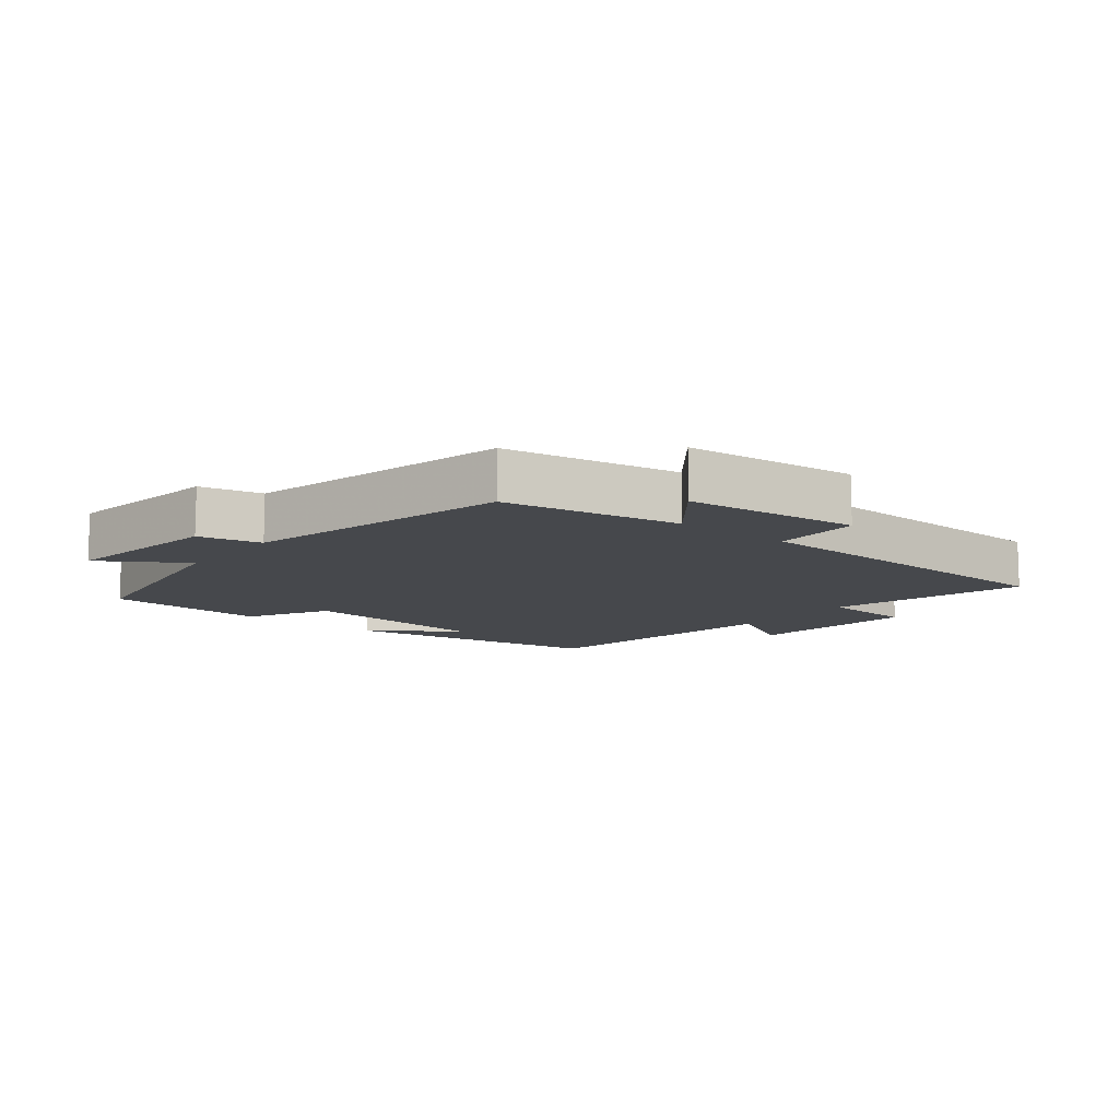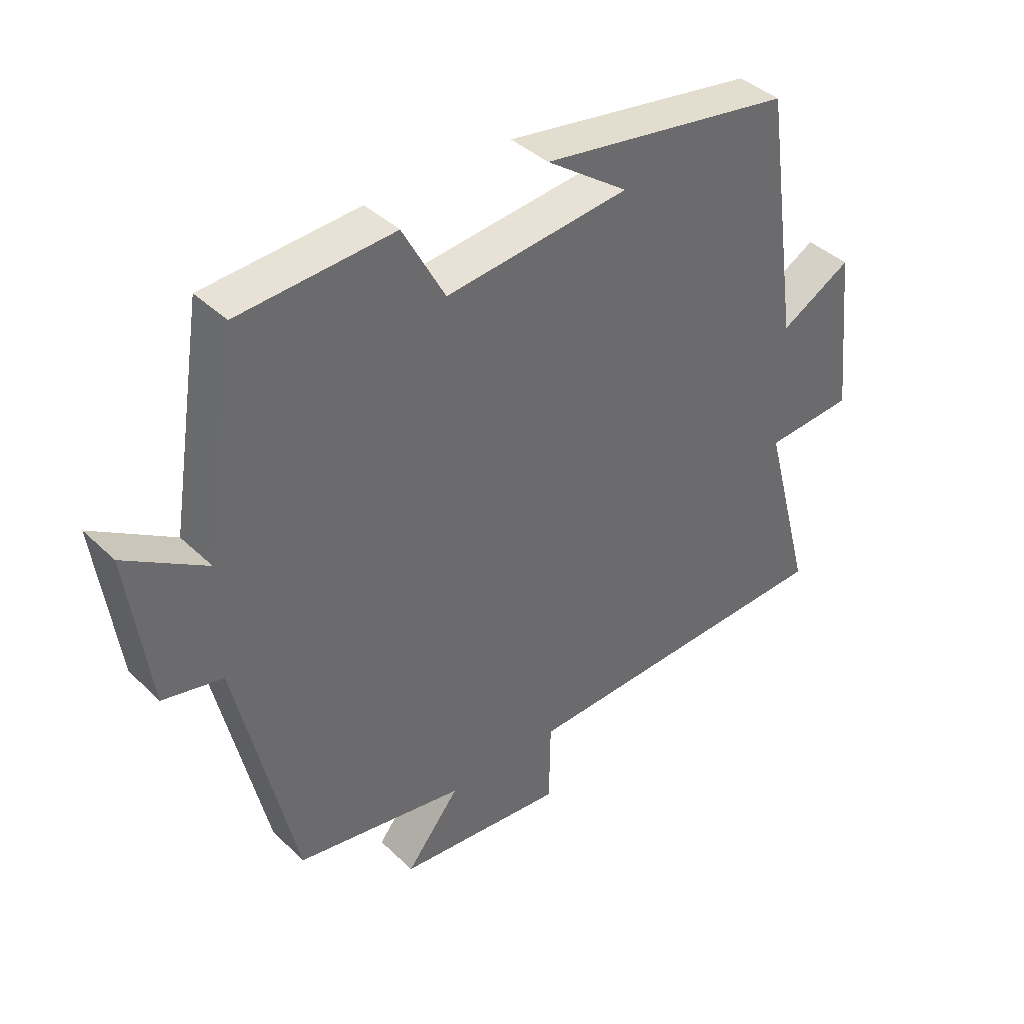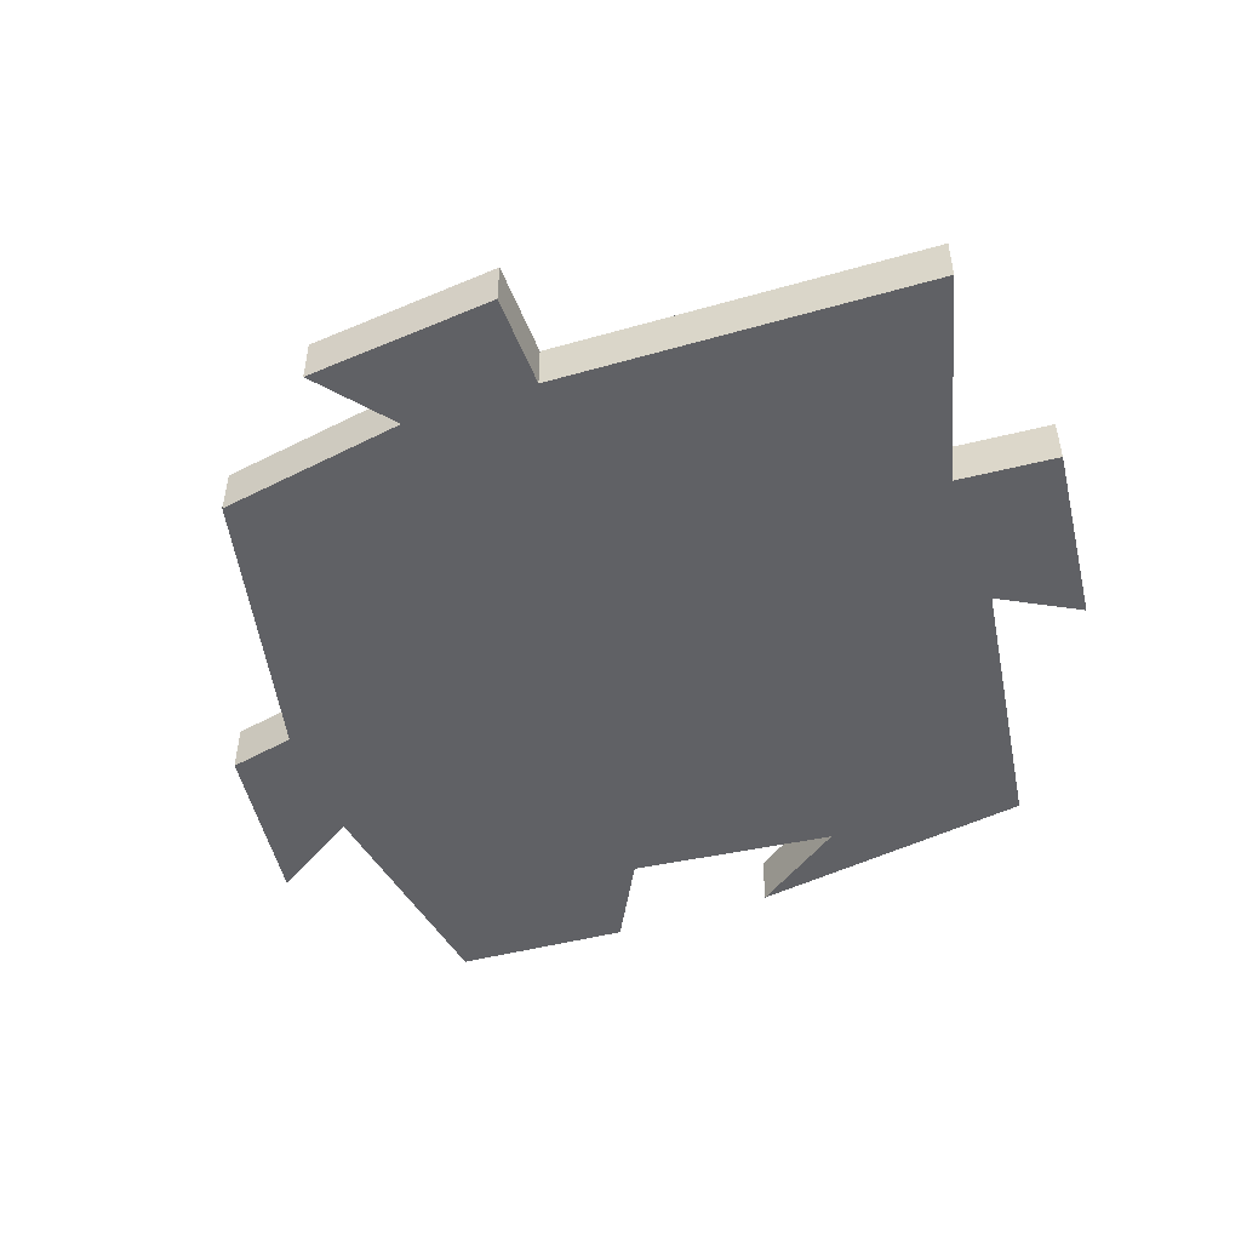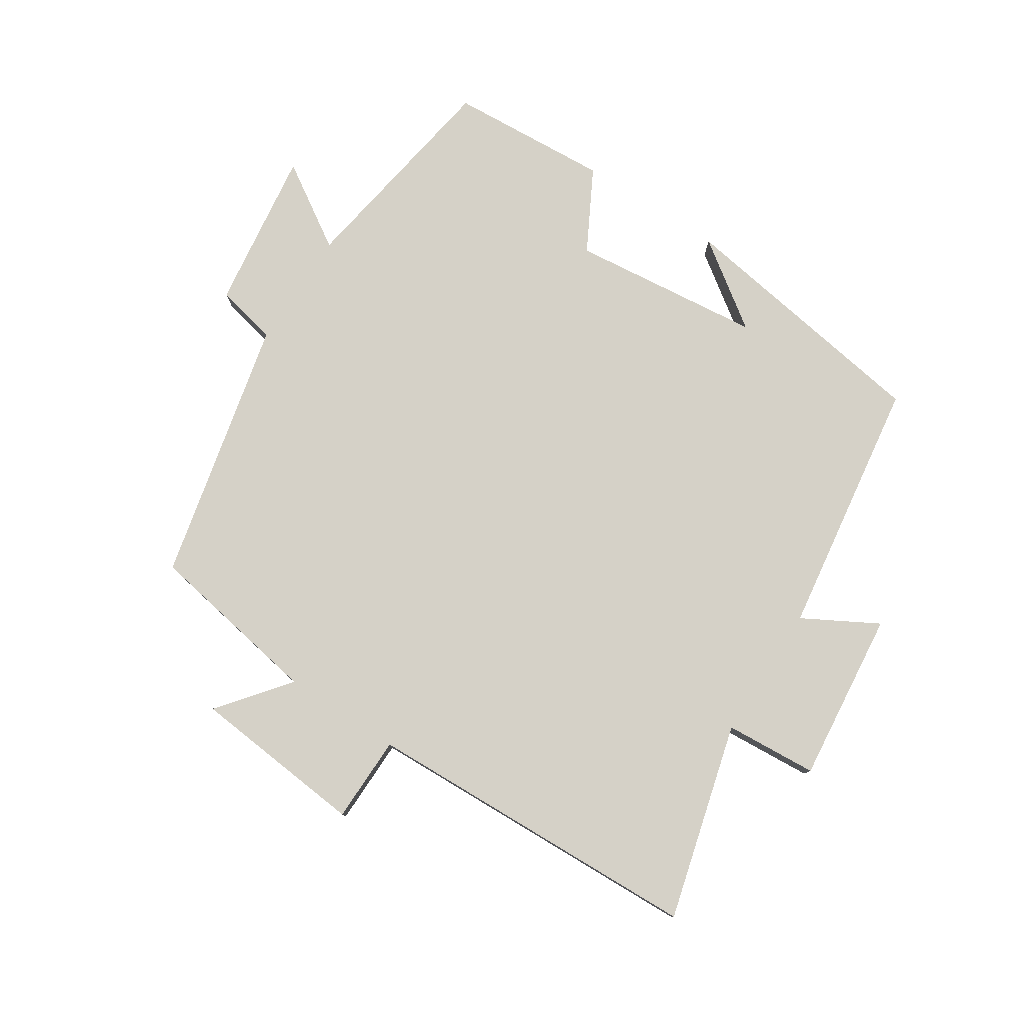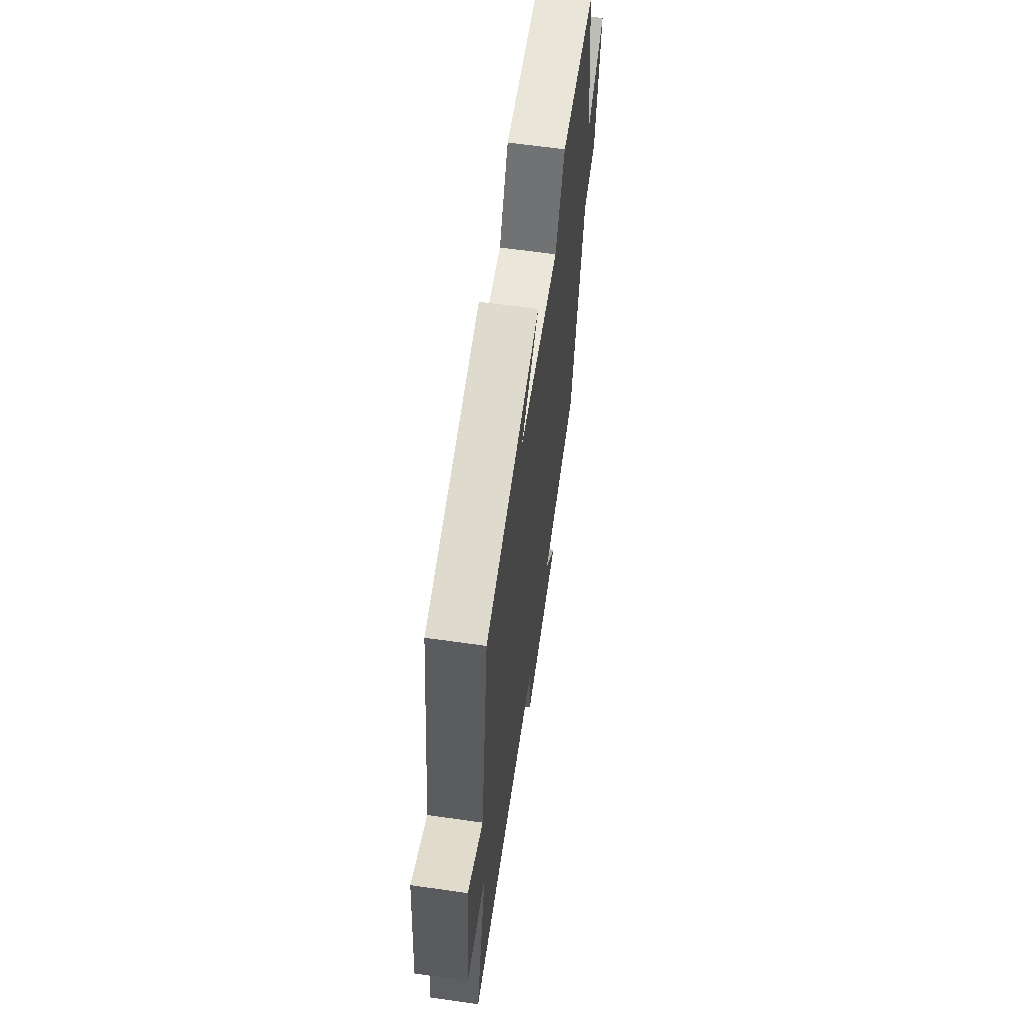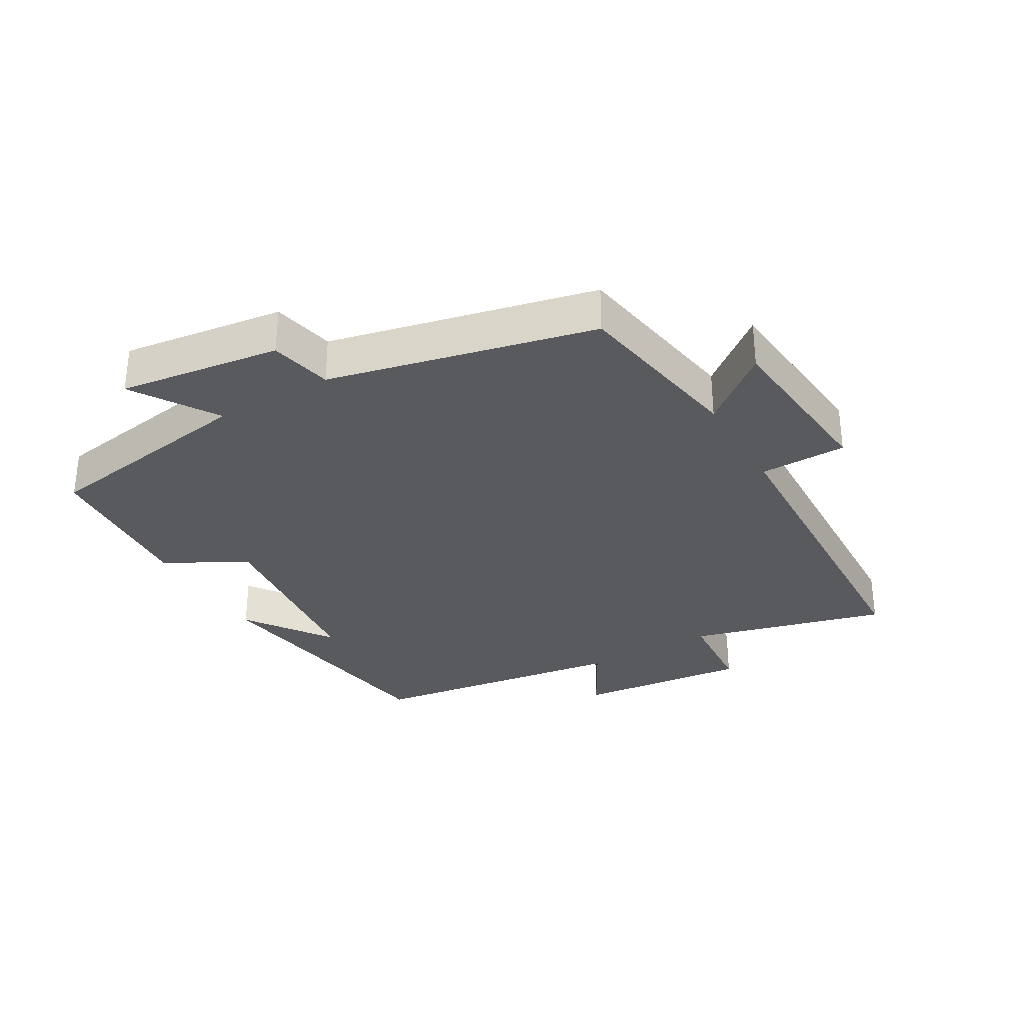
<metadata>
{"format":"obj","ext":"obj","renderer":"f3d","projection":"perspective","resolution":1024,"background":"white","views":[{"elev":-11.1,"azim":141.2,"up":"+Y"},{"elev":39.9,"azim":139.5,"up":"+Z"},{"elev":-48.8,"azim":-160.3,"up":"+Y"},{"elev":78.9,"azim":-147.0,"up":"+Y"},{"elev":62.0,"azim":-81.7,"up":"+Z"},{"elev":-31.8,"azim":120.1,"up":"+Y"}]}
</metadata>
<code>
v -0.581 0.07 -0.481
v -0.5 0.07 -0.177
v -0.643 0.07 -0.167
v -0.615 0.07 0.099
v -0.5 0.07 0.035
v -0.442 0.07 0.436
v -0.035 0.07 0.5
v -0.167 0.07 0.406
v 0.129 0.07 0.374
v 0.197 0.07 0.5
v 0.446 0.07 0.484
v 0.5 0.07 0.145
v 0.63 0.07 0.228
v 0.596 0.07 -0.022
v 0.5 0.07 -0.043
v 0.406 0.07 -0.453
v 0.133 0.07 -0.5
v 0.219 0.07 -0.608
v -0.051 0.07 -0.634
v -0.053 0.07 -0.5
v -0.581 0 -0.481
v -0.5 0 -0.177
v -0.643 0 -0.167
v -0.615 0 0.099
v -0.5 0 0.035
v -0.442 0 0.436
v -0.035 0 0.5
v -0.167 0 0.406
v 0.129 0 0.374
v 0.197 0 0.5
v 0.446 0 0.484
v 0.5 0 0.145
v 0.63 0 0.228
v 0.596 0 -0.022
v 0.5 0 -0.043
v 0.406 0 -0.453
v 0.133 0 -0.5
v 0.219 0 -0.608
v -0.051 0 -0.634
v -0.053 0 -0.5
f 17 18 19 20
f 20 1 2
f 17 20 2
f 16 17 2
f 15 16 2
f 12 13 14 15
f 11 12 15
f 10 11 15
f 9 10 15
f 15 2 3
f 9 15 3
f 8 9 3
f 6 7 8
f 5 6 8
f 5 8 3
f 3 4 5
f 40 39 38 37
f 22 21 40
f 22 40 37
f 22 37 36
f 22 36 35
f 35 34 33 32
f 35 32 31
f 35 31 30
f 35 30 29
f 23 22 35
f 23 35 29
f 23 29 28
f 28 27 26
f 28 26 25
f 23 28 25
f 25 24 23
f 1 21 22 2
f 2 22 23 3
f 3 23 24 4
f 4 24 25 5
f 5 25 26 6
f 6 26 27 7
f 7 27 28 8
f 8 28 29 9
f 9 29 30 10
f 10 30 31 11
f 11 31 32 12
f 12 32 33 13
f 13 33 34 14
f 14 34 35 15
f 15 35 36 16
f 16 36 37 17
f 17 37 38 18
f 18 38 39 19
f 19 39 40 20
f 20 40 21 1

</code>
